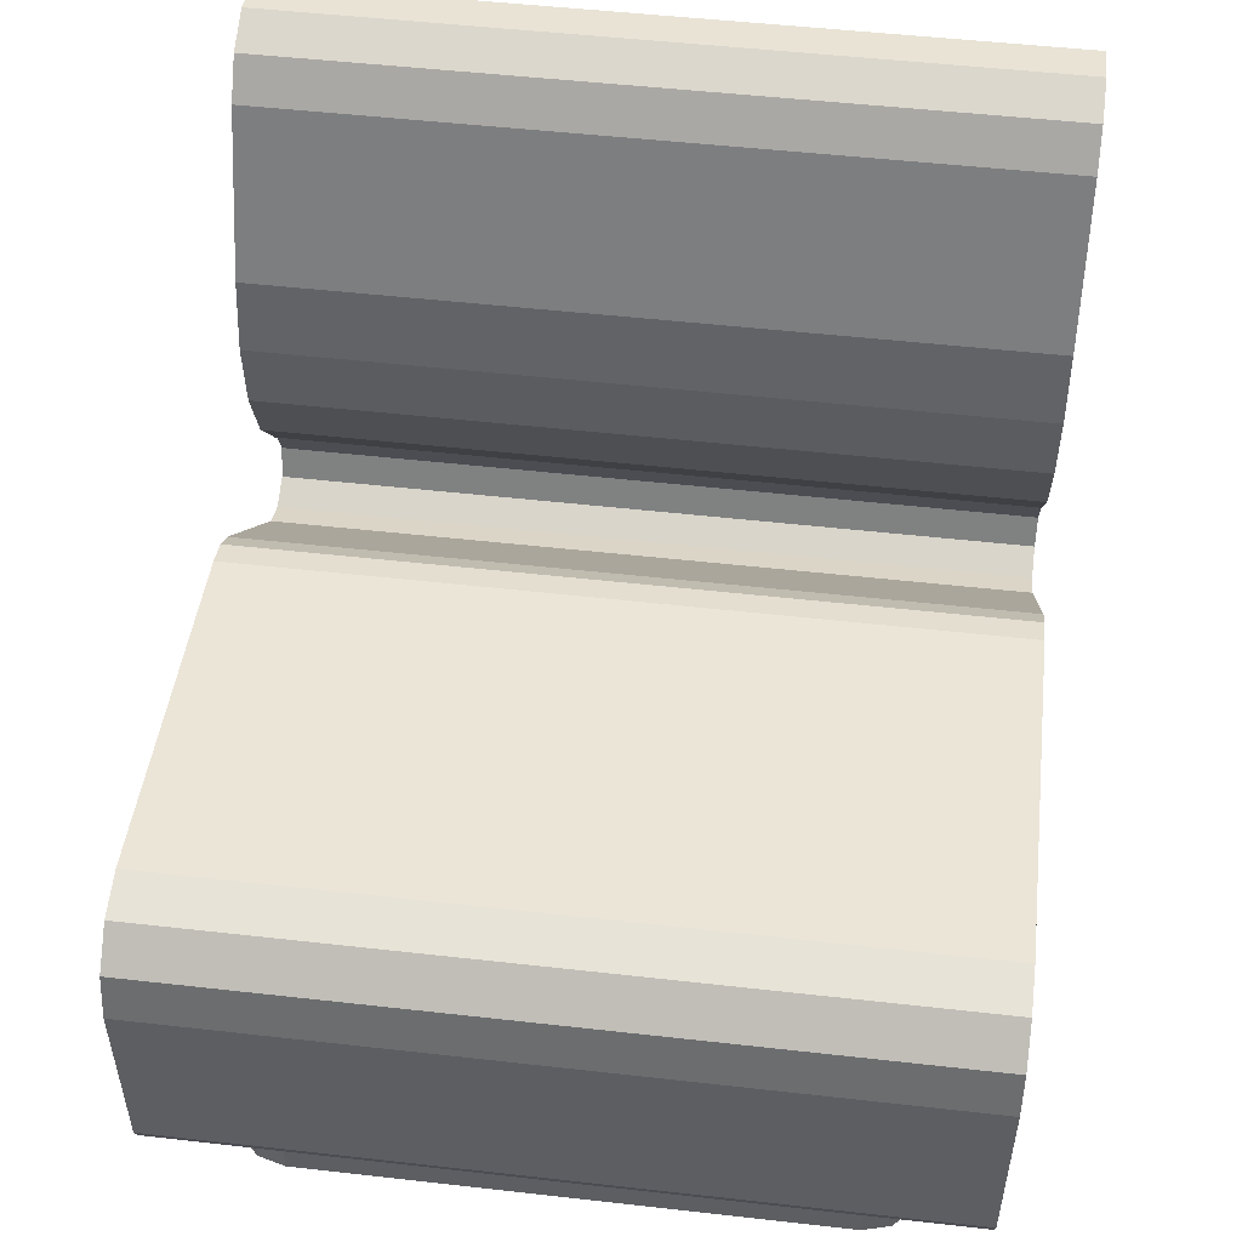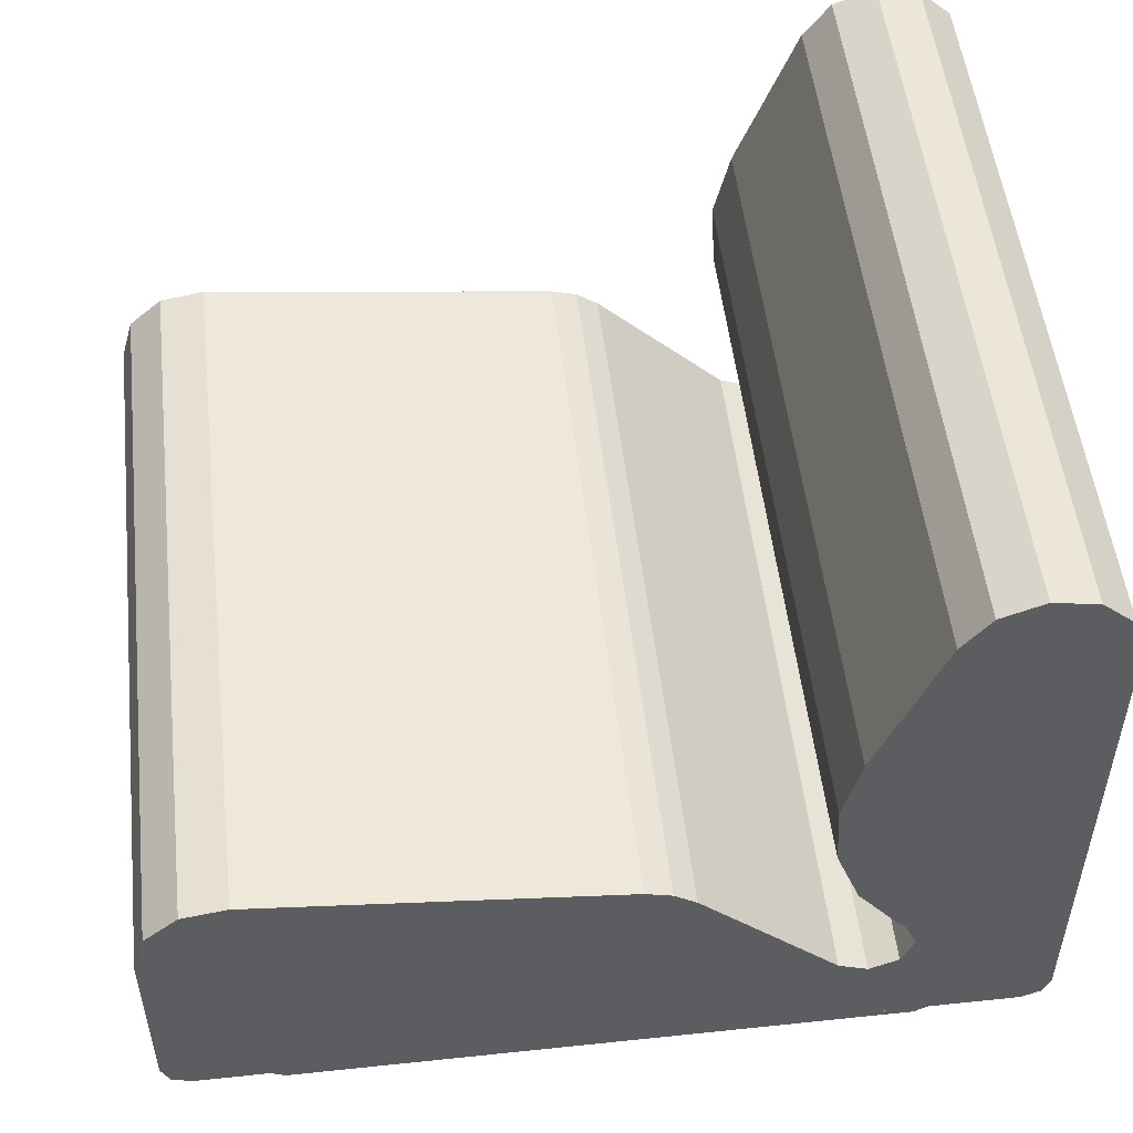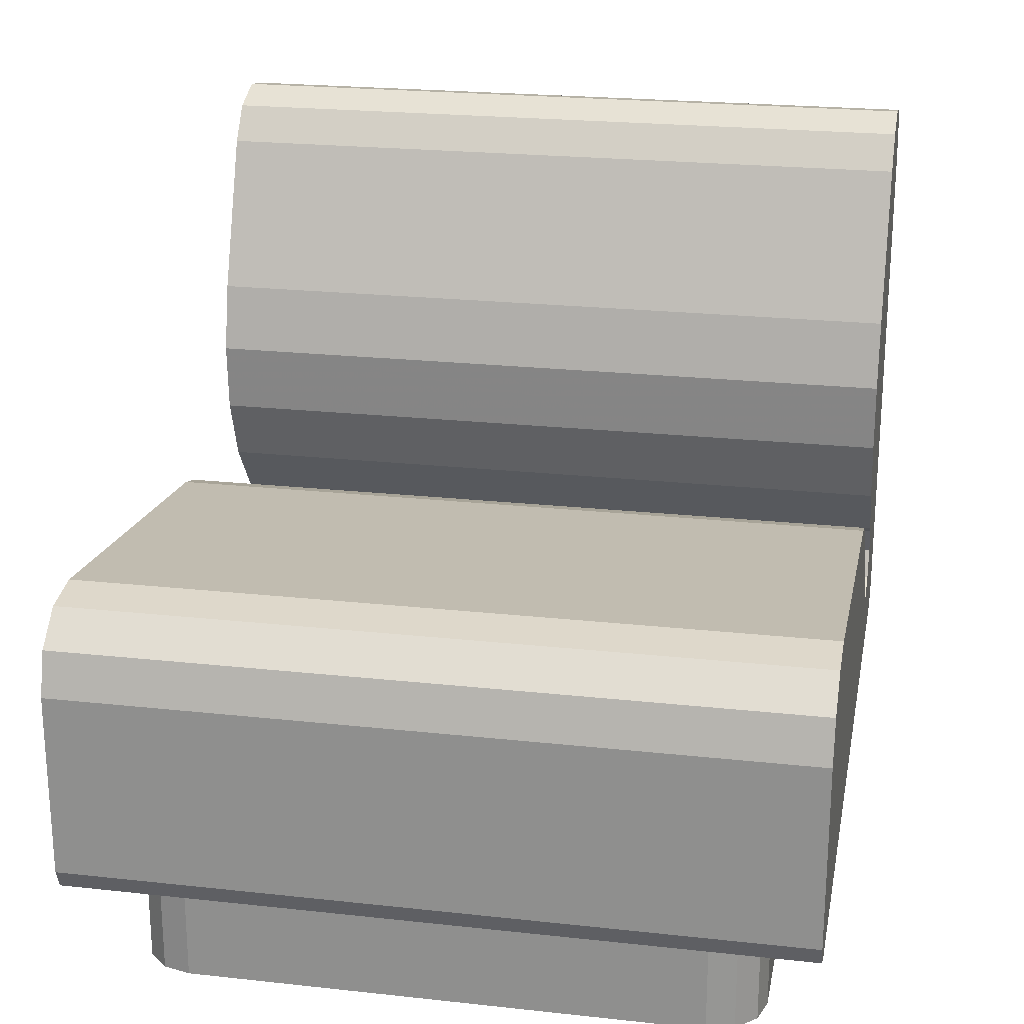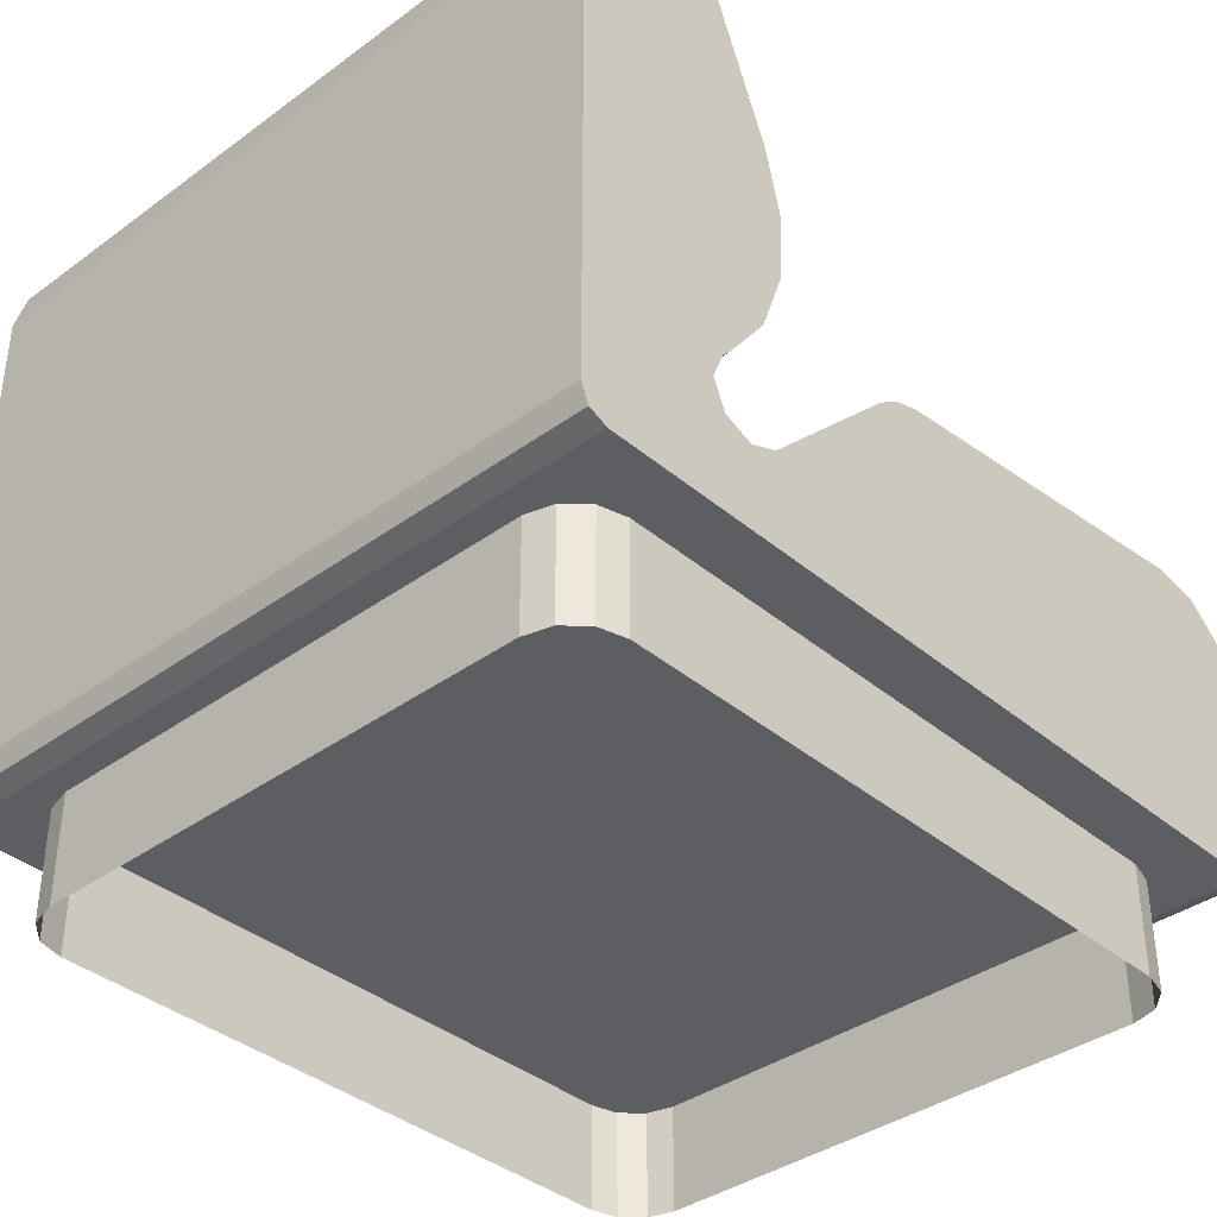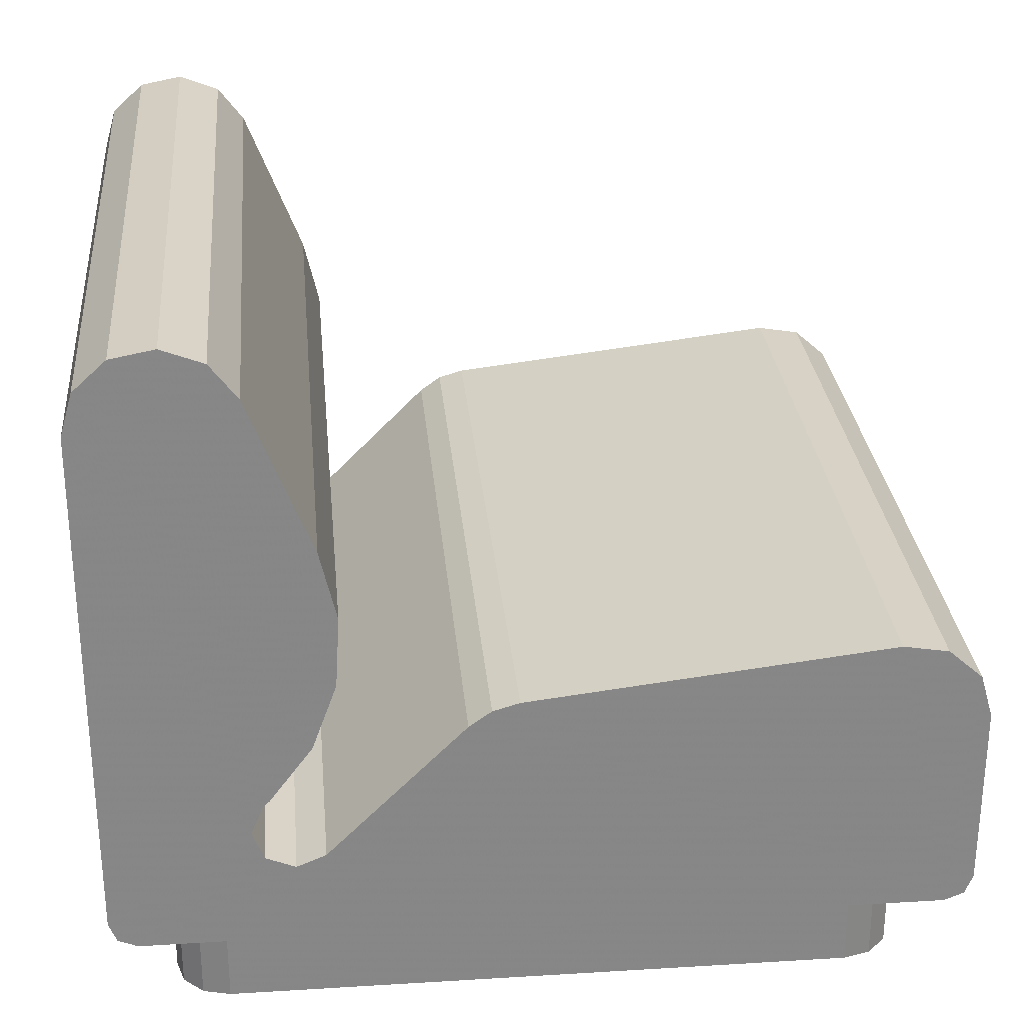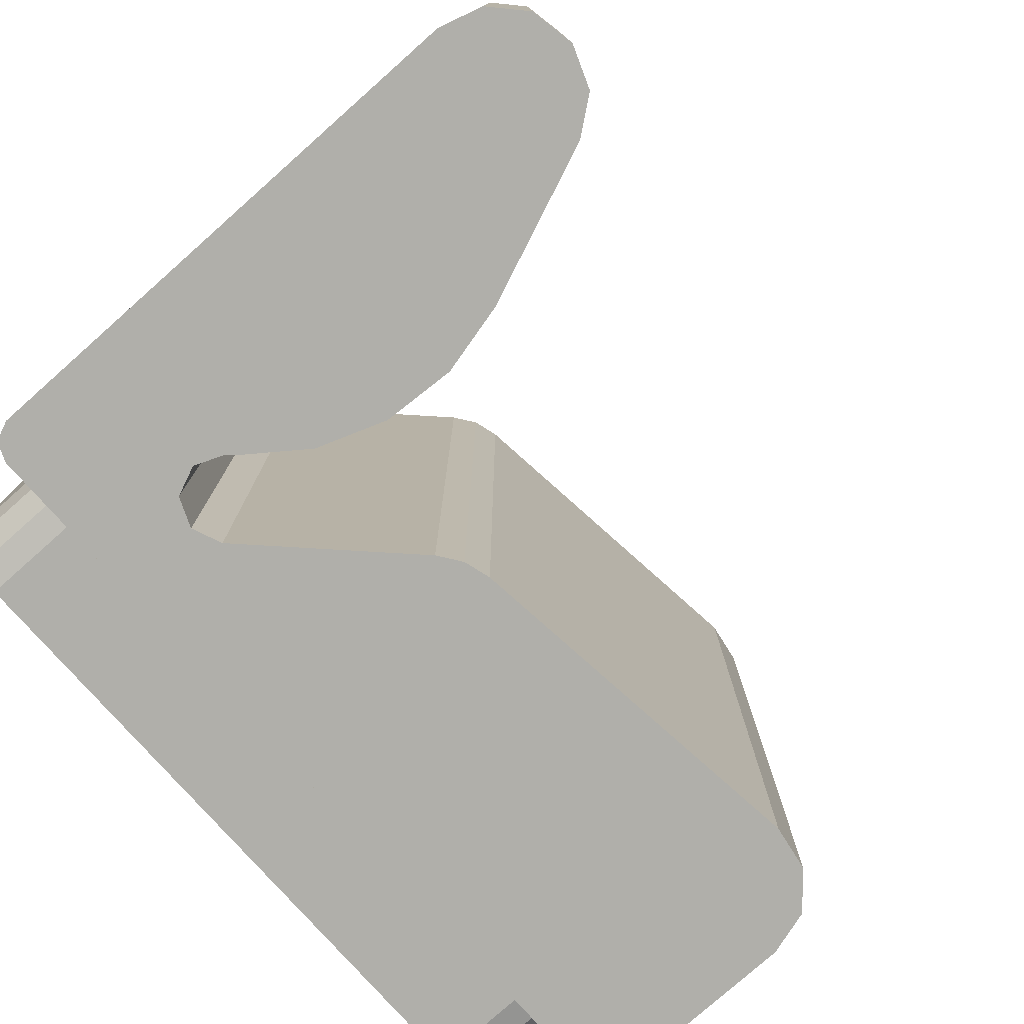
<metadata>
{"format":"obj","ext":"obj","renderer":"f3d","projection":"perspective","resolution":1024,"background":"white","views":[{"elev":51.4,"azim":-83.0,"up":"+Y"},{"elev":51.6,"azim":-6.5,"up":"+Y"},{"elev":22.6,"azim":-79.3,"up":"+Y"},{"elev":-37.6,"azim":133.0,"up":"+Y"},{"elev":28.1,"azim":174.7,"up":"+Y"},{"elev":-78.0,"azim":131.6,"up":"+Z"}]}
</metadata>
<code>
v 0.1476 0.1476 0.08679
v 0.1476 0.025 0.08679
v 0.8524 0.025 0.08679
v 0.8524 0.1476 0.08679
v 0.117 0.1476 0.09503
v 0.117 0.025 0.09503
v 0.09453 0.1476 0.1174
v 0.09453 0.025 0.1174
v 0.08629 0.1476 0.1481
v 0.08629 0.025 0.1481
v 0.08629 0.1476 0.7298
v 0.08629 0.025 0.7298
v 0.09453 0.1476 0.7605
v 0.09453 0.025 0.7605
v 0.117 0.1476 0.7829
v 0.117 0.025 0.7829
v 0.1476 0.1476 0.7911
v 0.1476 0.025 0.7911
v 0.8524 0.1476 0.7911
v 0.8524 0.025 0.7911
v 0.8831 0.1476 0.7829
v 0.8831 0.025 0.7829
v 0.9055 0.1476 0.7605
v 0.9055 0.025 0.7605
v 0.9137 0.1476 0.7298
v 0.9137 0.025 0.7298
v 0.9137 0.1476 0.1481
v 0.9137 0.025 0.1481
v 0.9055 0.1476 0.1174
v 0.9055 0.025 0.1174
v 0.8831 0.1476 0.09503
v 0.8831 0.025 0.09503
v 0.08629 0.1476 0.025
v 0.08629 0.1476 0.8524
v 0.9137 0.1476 0.8524
v 0.9137 0.1476 0.025
v 0.05568 0.1476 0.025
v 0.05568 0.1476 0.8524
v 0.03399 0.1565 0.025
v 0.03399 0.1565 0.8524
v 0.025 0.1782 0.025
v 0.025 0.1782 0.8524
v 0.025 0.3893 0.025
v 0.025 0.3893 0.8524
v 0.03915 0.4382 0.025
v 0.03915 0.4382 0.8524
v 0.07718 0.4721 0.025
v 0.07718 0.4721 0.8524
v 0.1275 0.4807 0.025
v 0.1275 0.4807 0.8524
v 0.5296 0.4347 0.025
v 0.5296 0.4347 0.8524
v 0.5591 0.4261 0.025
v 0.5591 0.4261 0.8524
v 0.584 0.4083 0.025
v 0.584 0.4083 0.8524
v 0.7375 0.2549 0.025
v 0.7375 0.2549 0.8524
v 0.77 0.2414 0.025
v 0.77 0.2414 0.8524
v 0.8025 0.2549 0.025
v 0.8025 0.2549 0.8524
v 0.816 0.2874 0.025
v 0.816 0.2874 0.8524
v 0.8025 0.3199 0.025
v 0.8025 0.3199 0.8524
v 0.7949 0.3275 0.025
v 0.7949 0.3275 0.8524
v 0.7472 0.3915 0.025
v 0.7472 0.3915 0.8524
v 0.7199 0.4664 0.025
v 0.7199 0.4664 0.8524
v 0.7151 0.546 0.025
v 0.7151 0.546 0.8524
v 0.7334 0.6236 0.025
v 0.7334 0.6236 0.8524
v 0.8012 0.7959 0.025
v 0.8012 0.7959 0.8524
v 0.8311 0.8349 0.025
v 0.8311 0.8349 0.8524
v 0.877 0.8524 0.025
v 0.877 0.8524 0.8524
v 0.9253 0.8433 0.025
v 0.9253 0.8433 0.8524
v 0.9616 0.8101 0.025
v 0.9616 0.8101 0.8524
v 0.975 0.7628 0.025
v 0.975 0.7628 0.8524
v 0.975 0.1782 0.025
v 0.975 0.1782 0.8524
v 0.9661 0.1565 0.025
v 0.9661 0.1565 0.8524
v 0.9444 0.1476 0.025
v 0.9444 0.1476 0.8524
f 9 10 11
f 26 25 24
f 23 24 25
f 28 27 26
f 25 26 27
f 30 29 28
f 27 28 29
f 29 30 31
f 31 32 4
f 34 33 35
f 36 35 33
f 38 37 34
f 33 34 37
f 40 39 38
f 37 38 39
f 42 41 40
f 39 40 41
f 44 43 42
f 41 42 43
f 46 45 44
f 43 44 45
f 48 47 46
f 45 46 47
f 50 49 48
f 47 48 49
f 52 51 50
f 49 50 51
f 54 53 52
f 51 52 53
f 56 55 54
f 53 54 55
f 58 57 56
f 55 56 57
f 60 59 58
f 57 58 59
f 62 61 60
f 59 60 61
f 64 63 62
f 61 62 63
f 66 65 64
f 63 64 65
f 68 67 66
f 65 66 67
f 70 69 68
f 67 68 69
f 72 71 70
f 69 70 71
f 74 73 72
f 71 72 73
f 76 75 74
f 73 74 75
f 78 77 76
f 75 76 77
f 80 79 78
f 77 78 79
f 82 81 80
f 79 80 81
f 84 83 82
f 81 82 83
f 86 85 84
f 83 84 85
f 88 87 86
f 85 86 87
f 90 89 88
f 87 88 89
f 92 91 90
f 89 90 91
f 94 93 92
f 91 92 93
f 35 36 94
f 93 94 36
f 81 83 87
f 85 87 83
f 77 79 87
f 81 87 79
f 73 75 87
f 77 87 75
f 69 71 87
f 73 87 71
f 65 67 87
f 69 87 67
f 89 63 87
f 65 87 63
f 89 91 93
f 61 63 93
f 89 93 63
f 37 59 93
f 61 93 59
f 55 57 37
f 59 37 57
f 51 53 37
f 55 37 53
f 47 49 37
f 51 37 49
f 43 45 37
f 47 37 45
f 39 41 37
f 43 37 41
f 82 88 84
f 86 84 88
f 78 88 80
f 82 80 88
f 74 88 76
f 78 76 88
f 70 88 72
f 74 72 88
f 66 88 68
f 70 68 88
f 90 88 64
f 66 64 88
f 90 94 92
f 62 94 64
f 90 64 94
f 38 94 60
f 62 60 94
f 56 38 58
f 60 58 38
f 52 38 54
f 56 54 38
f 48 38 50
f 52 50 38
f 44 38 46
f 48 46 38
f 40 38 42
f 44 42 38
f 2 1 3
f 4 3 1
f 6 5 2
f 1 2 5
f 8 7 6
f 5 6 7
f 10 9 8
f 7 8 9
f 12 11 10
f 14 13 12
f 11 12 13
f 16 15 14
f 13 14 15
f 18 17 16
f 15 16 17
f 20 19 18
f 17 18 19
f 22 21 20
f 19 20 21
f 24 23 22
f 21 22 23
f 32 31 30
f 3 4 32

</code>
